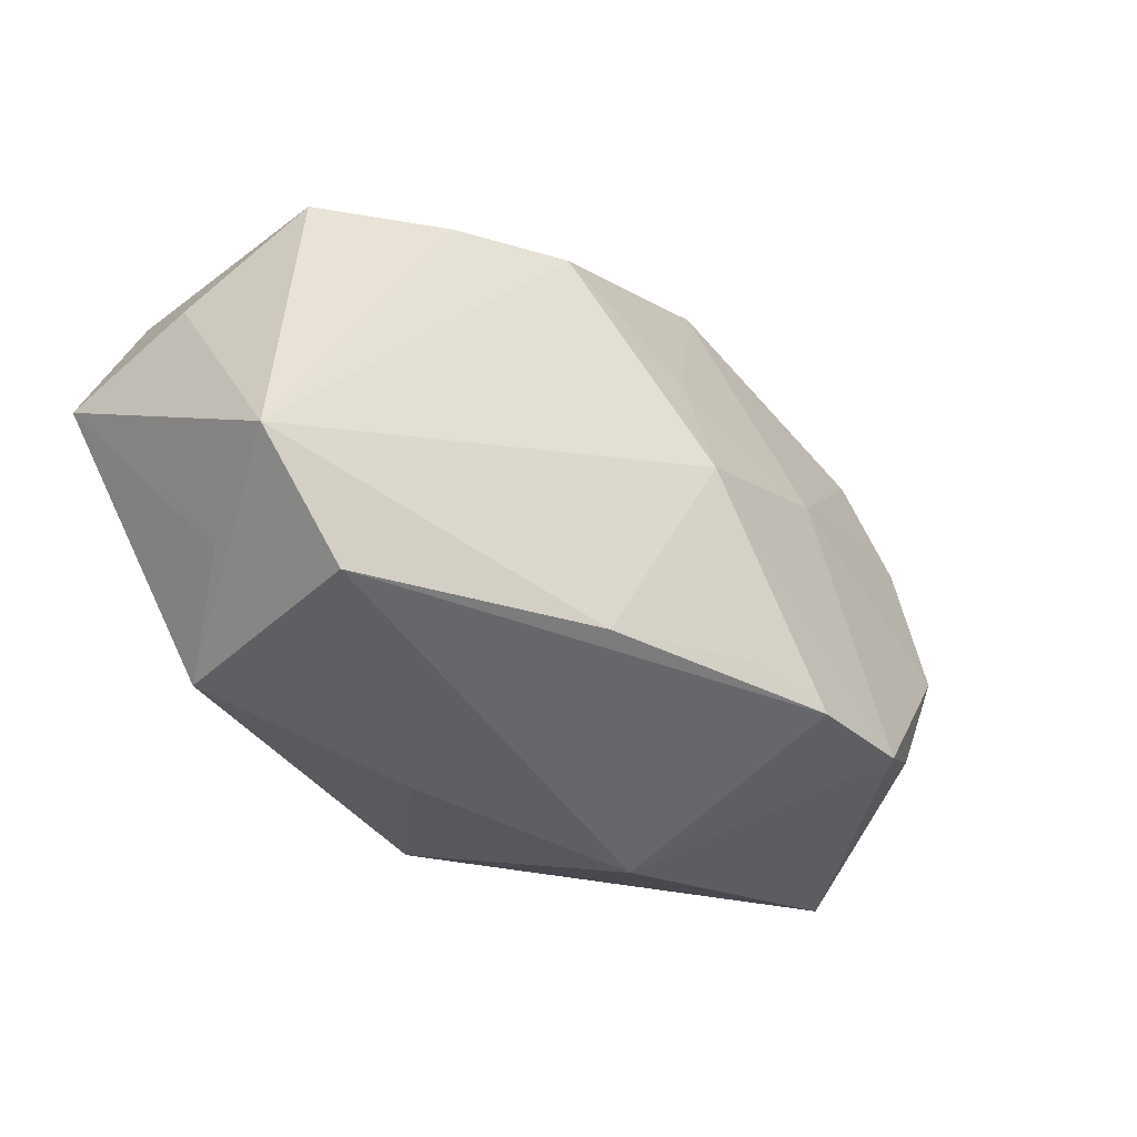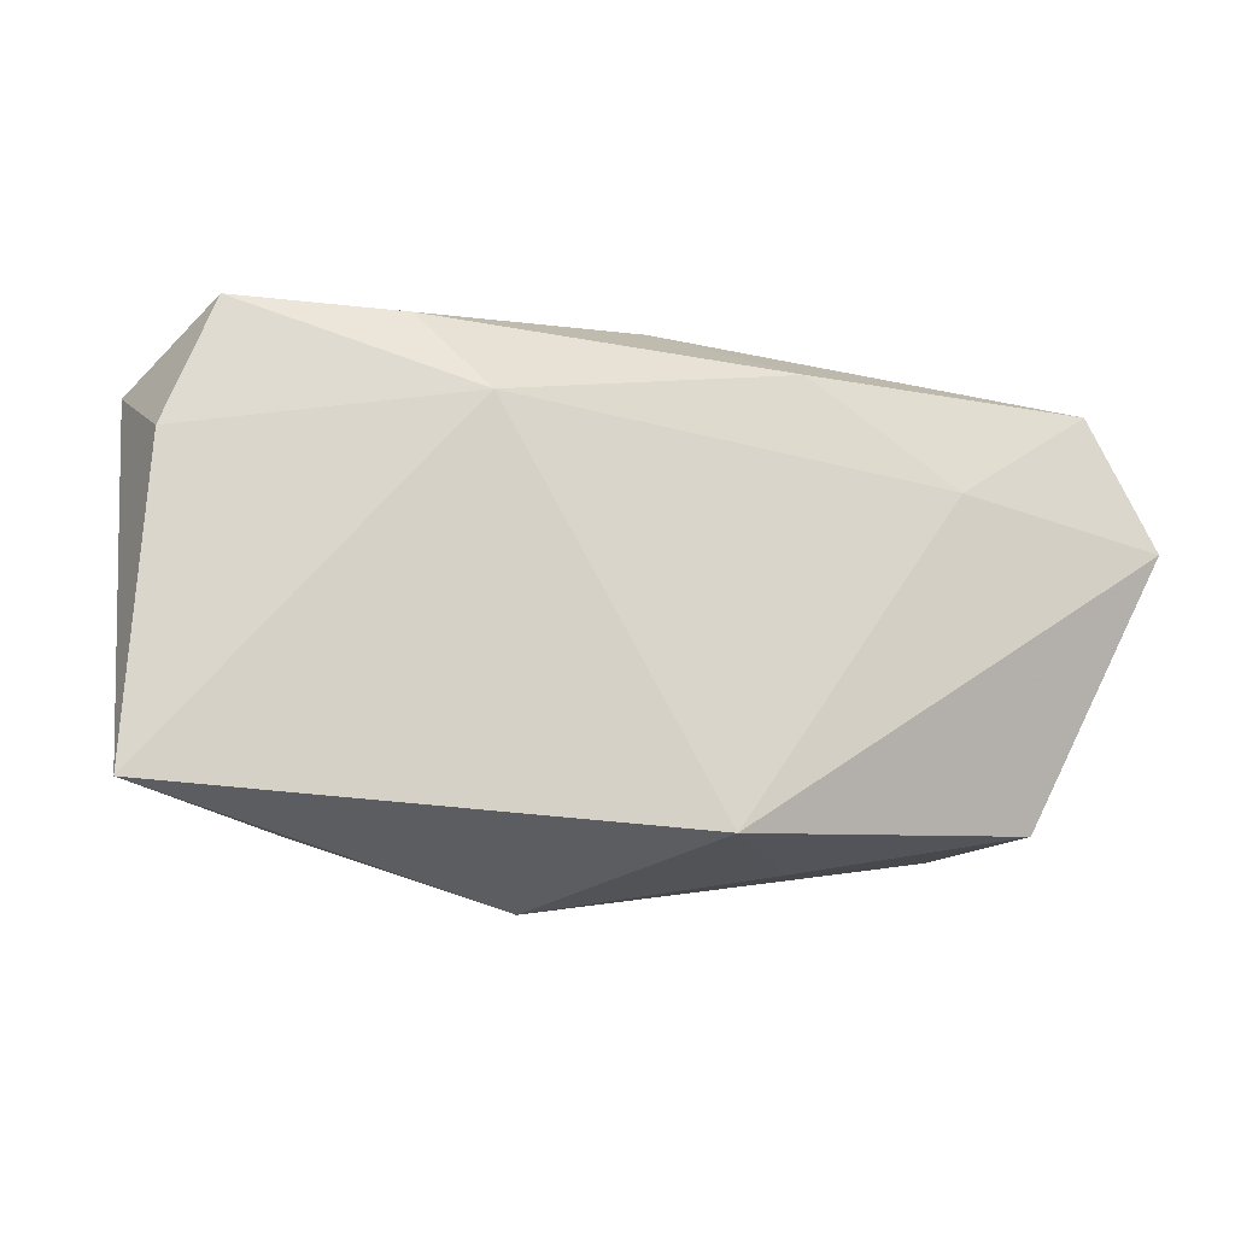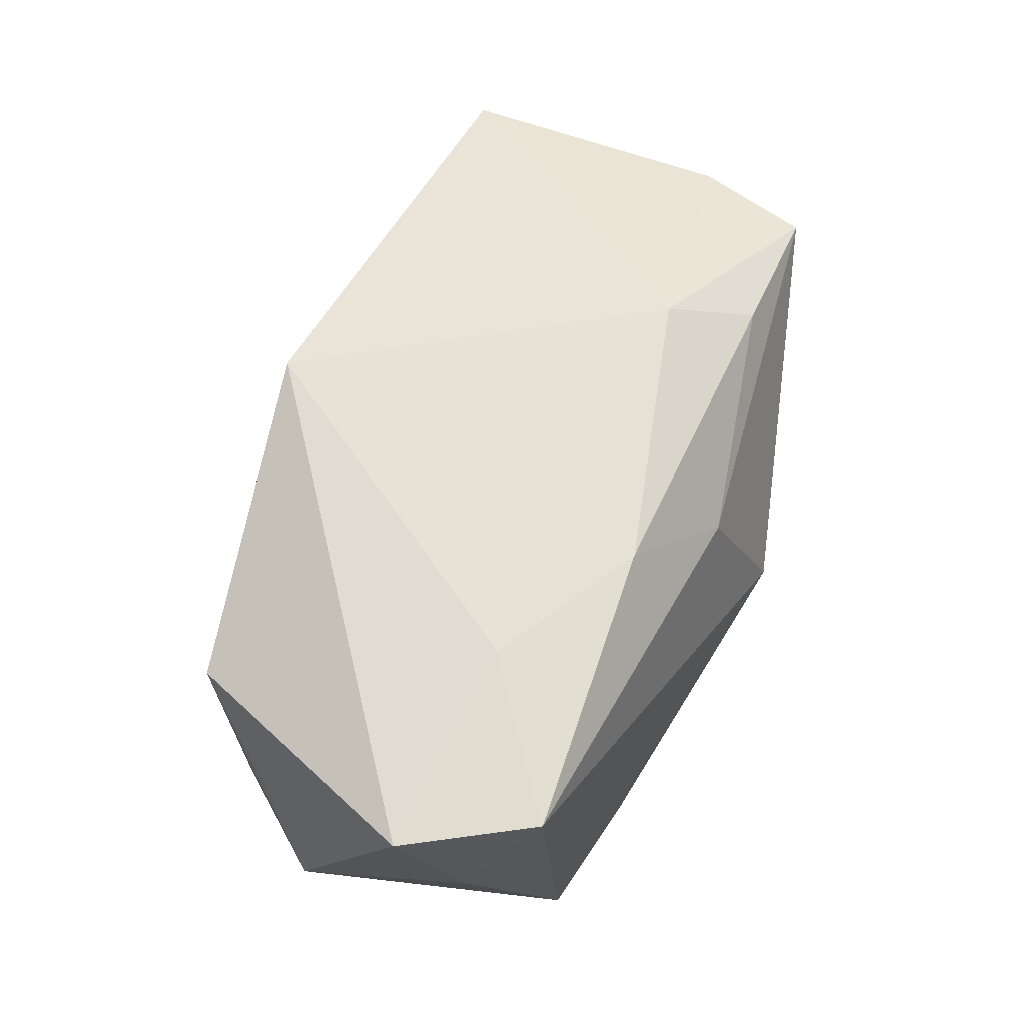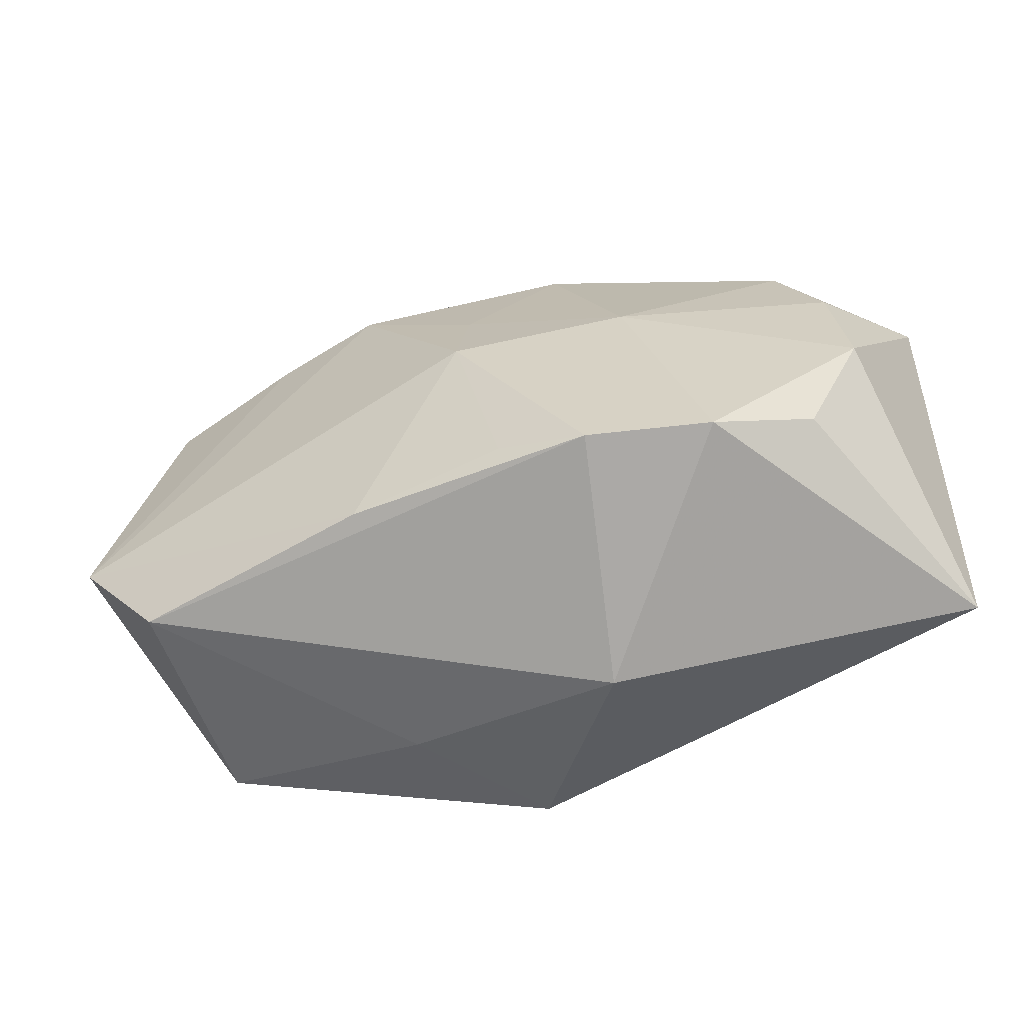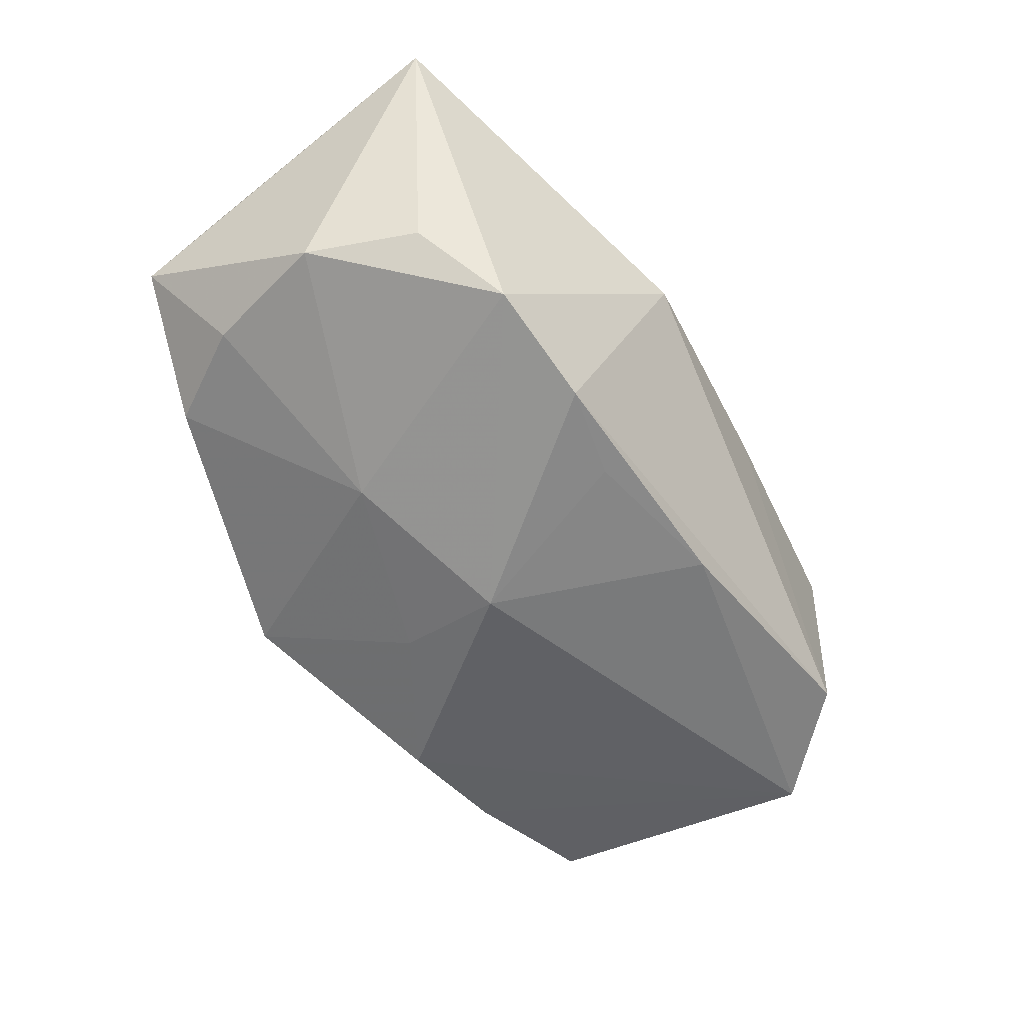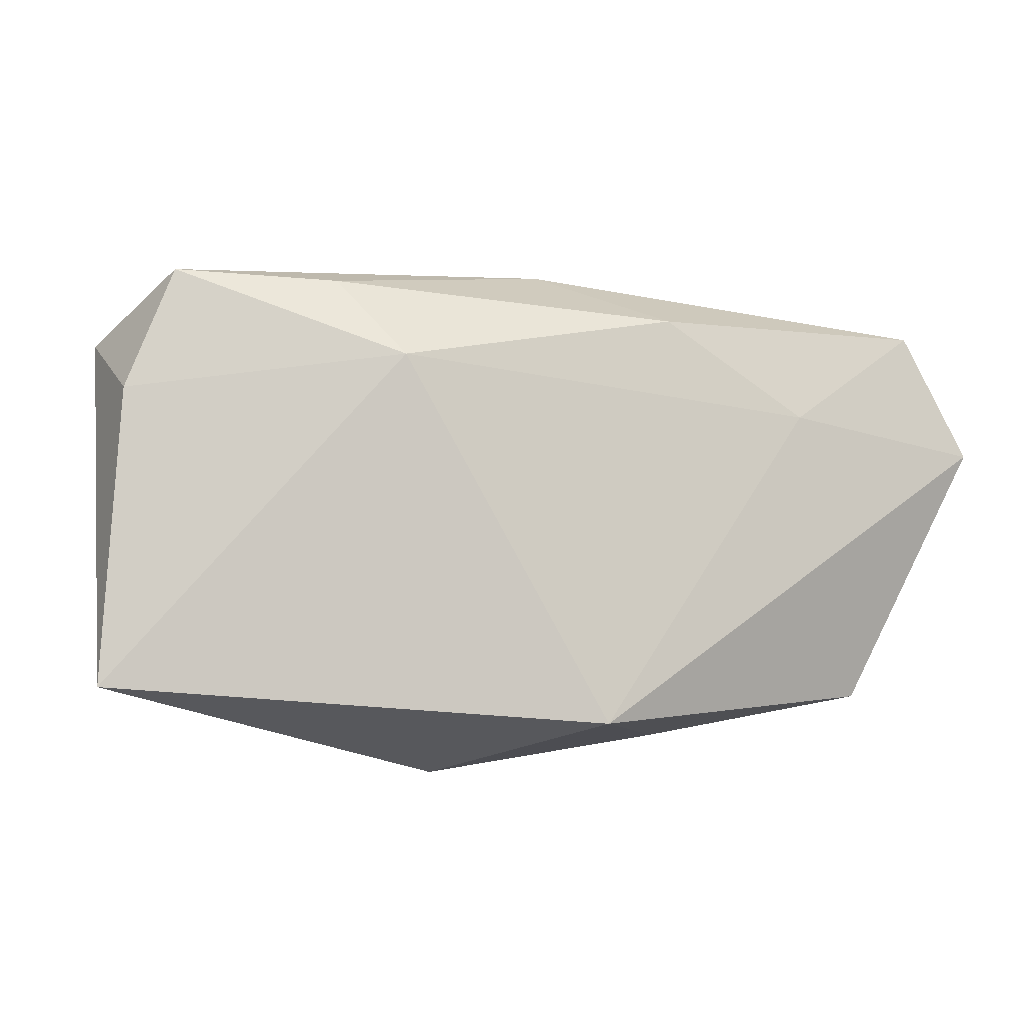
<metadata>
{"format":"obj","ext":"obj","renderer":"f3d","projection":"perspective","resolution":1024,"background":"white","views":[{"elev":-28.0,"azim":135.0,"up":"+Y"},{"elev":-19.6,"azim":-22.4,"up":"+Y"},{"elev":63.6,"azim":111.7,"up":"+Z"},{"elev":-51.8,"azim":-163.8,"up":"+Y"},{"elev":-67.3,"azim":-52.6,"up":"+Z"},{"elev":-11.4,"azim":-21.9,"up":"+Y"}]}
</metadata>
<code>
v -0.006674 0.02613 -0.01026
v -0.03608 0.01756 0.009163
v 0.03159 -0.01772 0.009491
v 0.04095 -0.00555 -0.009821
v 0.03545 0.01708 0.01526
v -0.03052 -0.01272 -0.01412
v -0.0009055 0.02126 0.007878
v 0.03677 -0.01056 0.0006589
v -0.01701 0.00974 0.01696
v 0.04185 0.005808 0.01525
v 0.03962 0.01134 0.003628
v -0.03996 0.00675 0.007683
v 0.03307 -0.0152 -0.01032
v -0.03351 0.008302 -0.01185
v -0.04081 0.01294 -0.00241
v -0.04081 -0.01948 0.005453
v -0.02916 0.01713 -0.009942
v 0.03533 0.01892 -0.006442
v -0.01467 0.006502 -0.01683
v -0.0353 -0.00333 -0.01393
v -0.008426 -0.02548 -0.0002208
v -0.003309 -0.01341 -0.01919
v -0.0114 -0.01598 -0.02031
v 0.0008029 0.003124 -0.01955
v 0.01251 0.02145 -0.01364
v 0.0007262 0.01302 -0.01597
v 0.002262 -0.02211 0.01696
v -0.0293 0.01906 -0.0007491
v 0.01089 -0.01465 -0.01669
v 0.02244 0.007625 0.01696
v 0.008921 0.0157 0.01654
v 0.01174 -0.0218 0.005598
v 0.0229 0.02101 -0.01043
v -0.02232 -0.01622 -0.01877
v -0.02211 0.01714 0.01251
f 9 16 27
f 3 10 27
f 27 16 21
f 13 21 23
f 10 3 8
f 13 3 32
f 32 21 13
f 32 3 27
f 27 21 32
f 13 23 29
f 34 19 24
f 24 23 34
f 20 19 34
f 34 21 16
f 34 23 21
f 27 10 30
f 30 9 27
f 30 31 9
f 26 25 24
f 1 25 26
f 24 19 26
f 26 19 1
f 22 23 24
f 24 29 22
f 22 29 23
f 16 20 6
f 6 34 16
f 20 34 6
f 1 2 7
f 9 31 35
f 35 2 9
f 31 7 35
f 35 7 2
f 1 19 17
f 16 9 12
f 9 2 12
f 4 3 13
f 4 8 3
f 10 8 4
f 4 29 24
f 13 29 4
f 24 25 4
f 5 30 10
f 31 30 5
f 5 7 31
f 5 18 1
f 1 7 5
f 28 2 1
f 1 17 28
f 15 20 16
f 16 12 15
f 15 12 2
f 2 28 15
f 15 28 17
f 10 4 11
f 11 4 18
f 11 5 10
f 18 5 11
f 33 4 25
f 18 4 33
f 33 25 1
f 1 18 33
f 20 15 14
f 14 15 17
f 14 19 20
f 14 17 19

</code>
